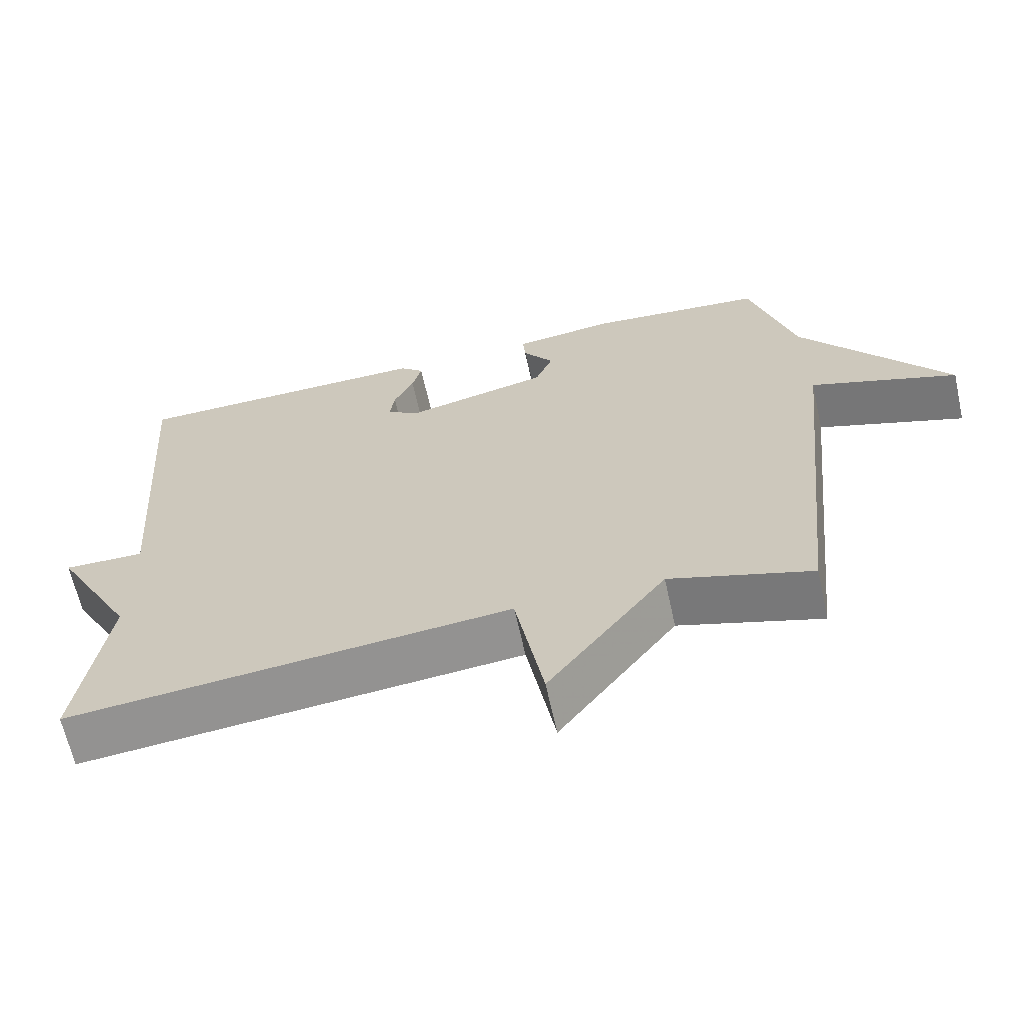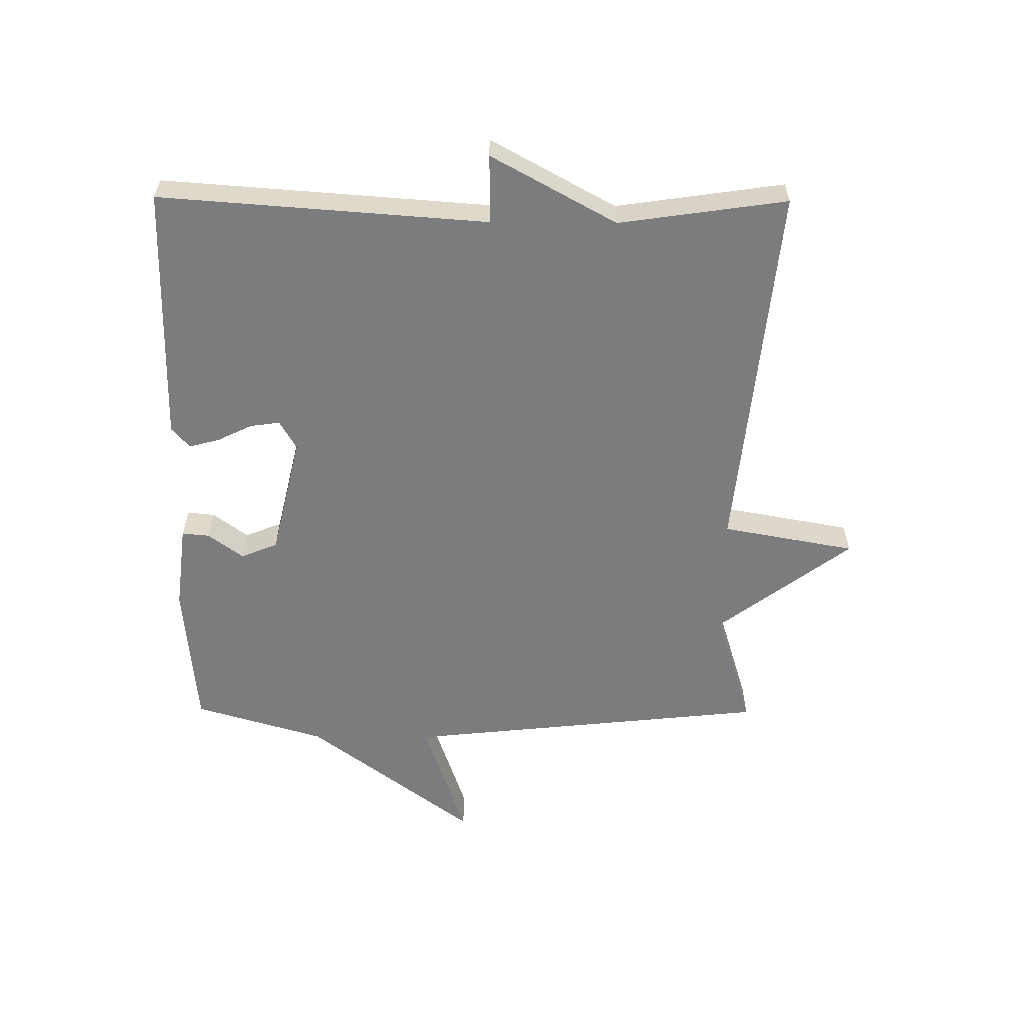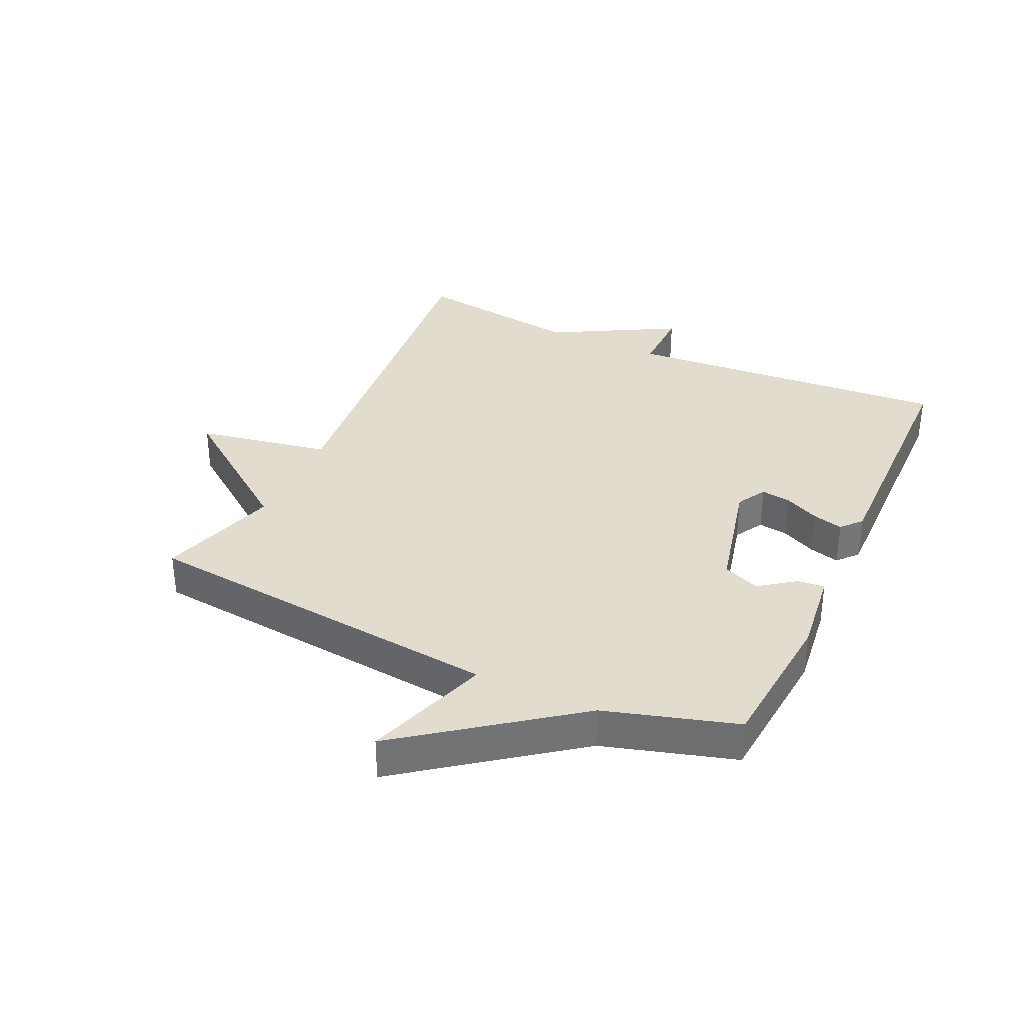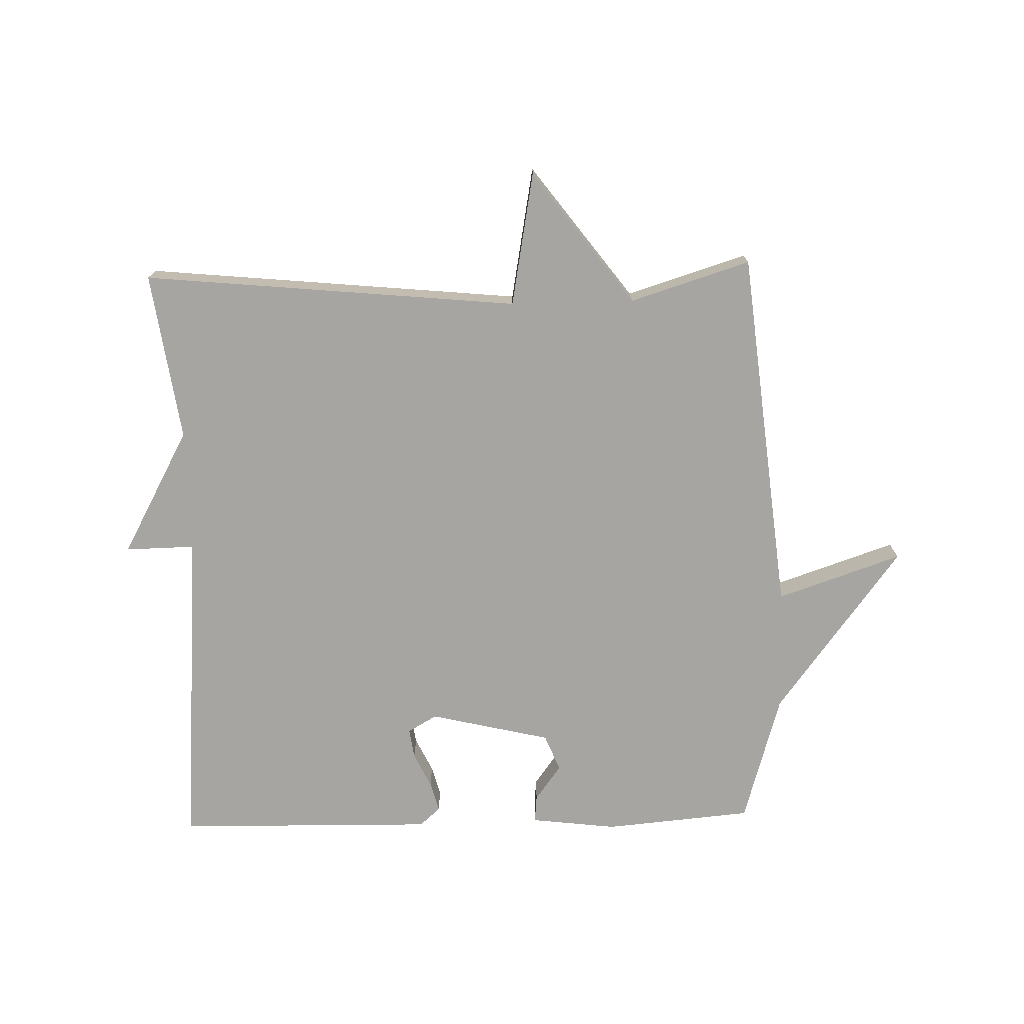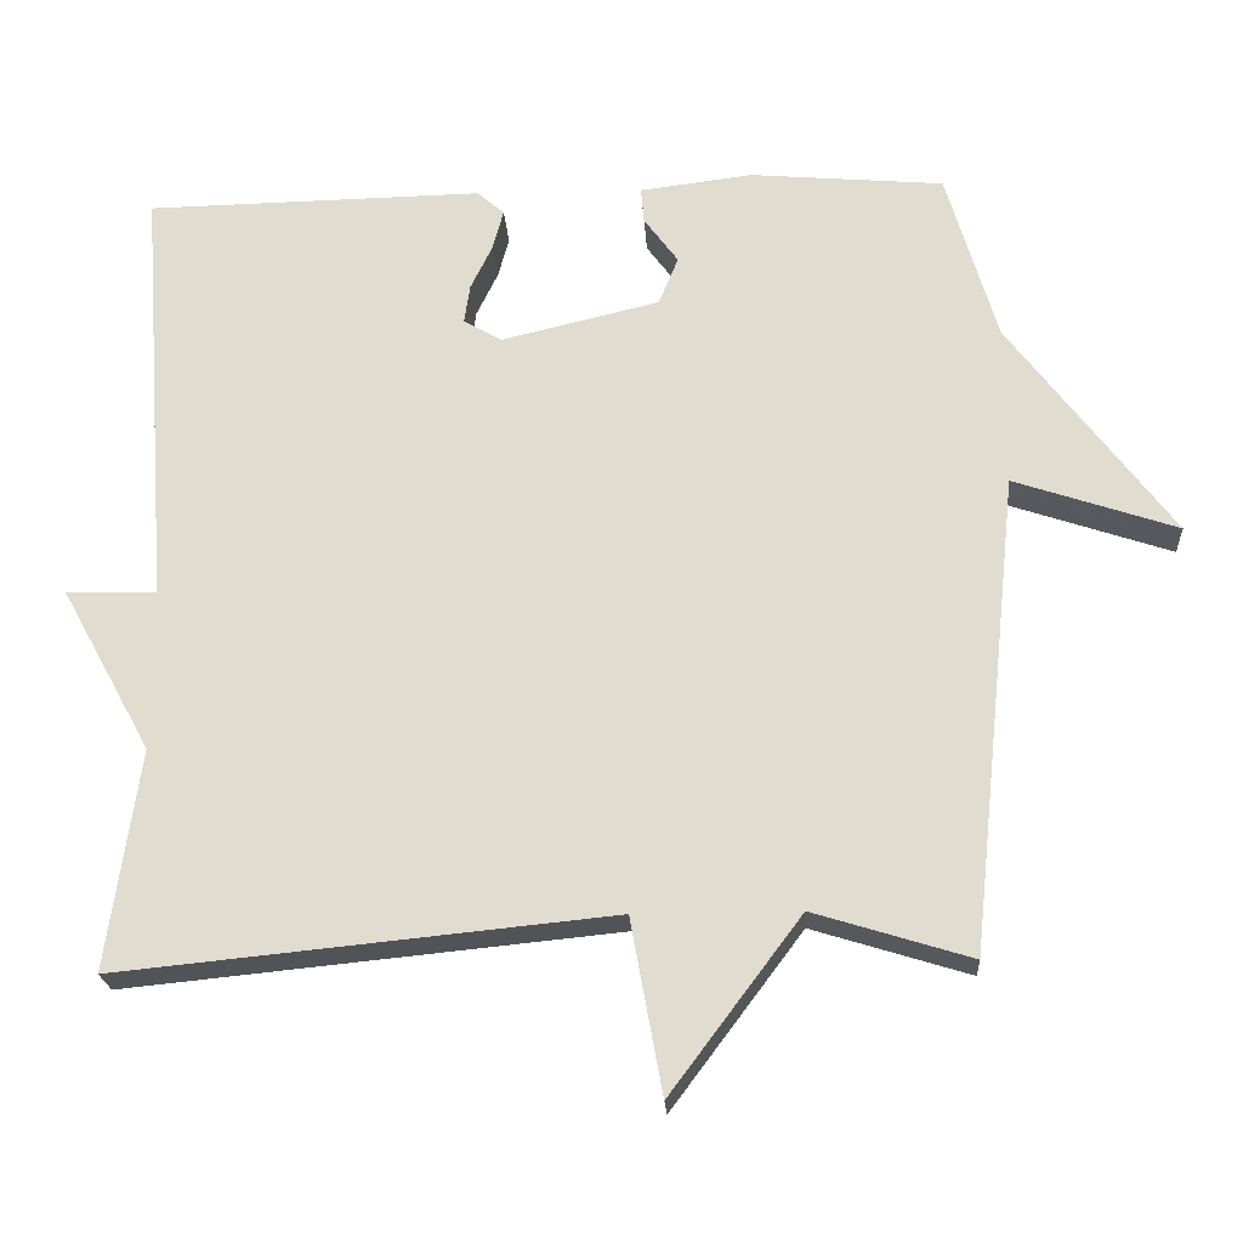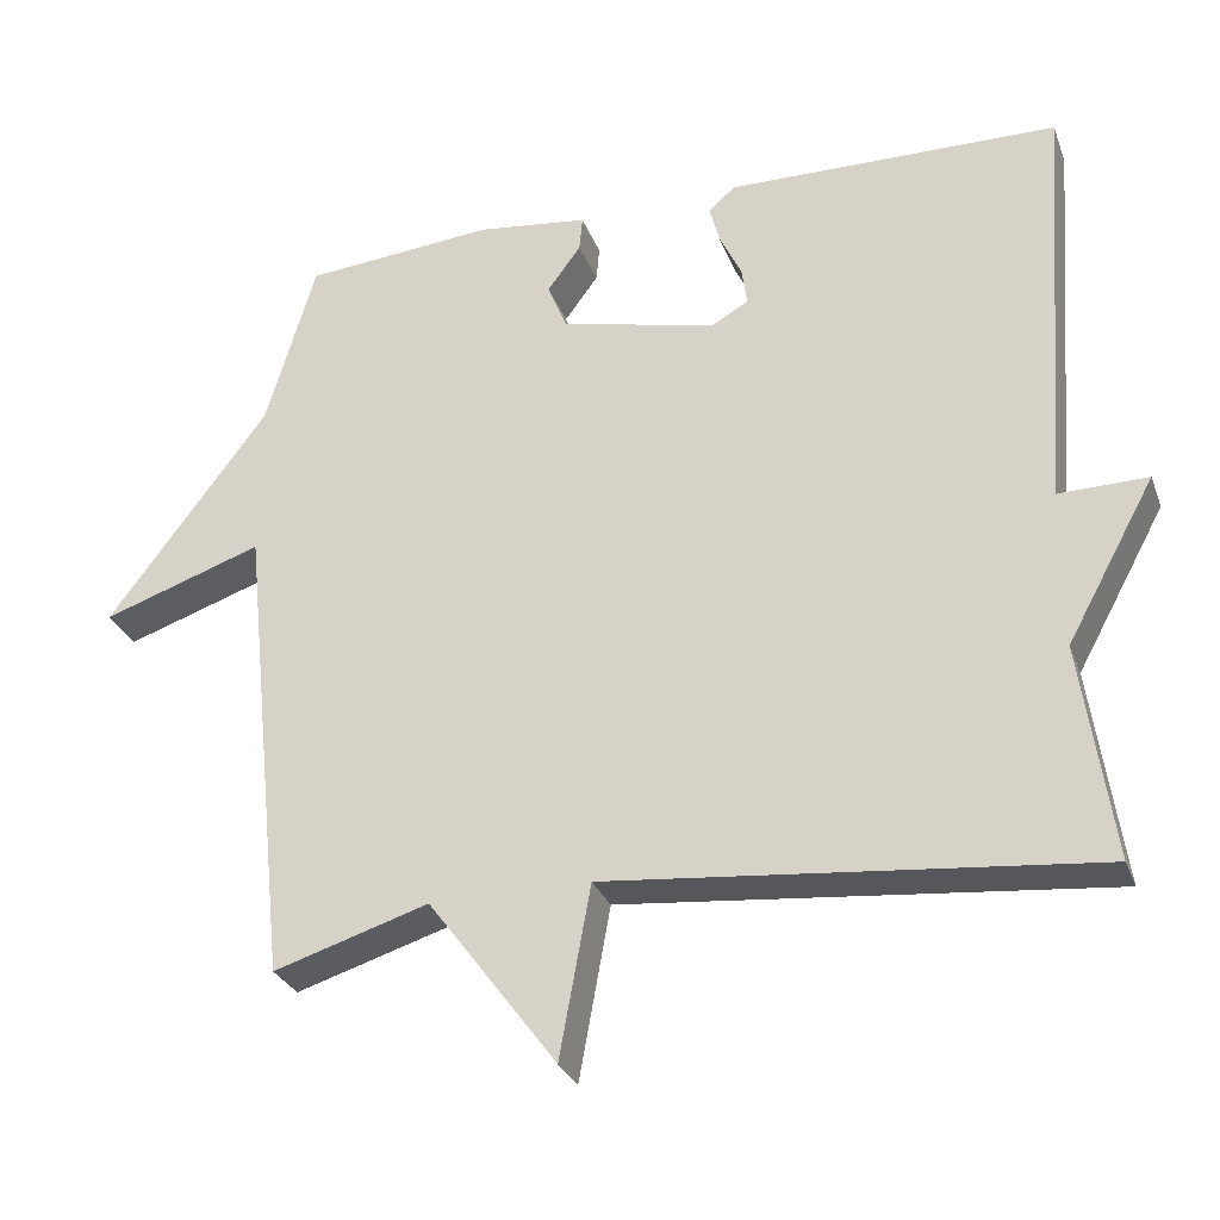
<metadata>
{"format":"obj","ext":"obj","renderer":"f3d","projection":"perspective","resolution":1024,"background":"white","views":[{"elev":-64.8,"azim":-167.5,"up":"+Z"},{"elev":-58.9,"azim":89.6,"up":"+Y"},{"elev":34.6,"azim":-65.2,"up":"+Y"},{"elev":-73.7,"azim":-178.5,"up":"+Y"},{"elev":-22.1,"azim":-176.5,"up":"+Z"},{"elev":-29.2,"azim":18.3,"up":"+Z"}]}
</metadata>
<code>
v -0.5 0.07 -0.5
v -0.562 0.07 0.089
v -0.763 0.07 0.021
v -0.562 0.07 0.289
v -0.5 0.07 0.5
v -0.261 0.07 0.521
v -0.122 0.07 0.504
v -0.126 0.07 0.46
v -0.168 0.07 0.403
v -0.144 0.07 0.344
v 0.051 0.07 0.298
v 0.098 0.07 0.325
v 0.091 0.07 0.373
v 0.064 0.07 0.429
v 0.051 0.07 0.478
v 0.084 0.07 0.507
v 0.5 0.07 0.5
v 0.461 0.07 -0.029
v 0.572 0.07 -0.027
v 0.461 0.07 -0.229
v 0.5 0.07 -0.5
v -0.106 0.07 -0.44
v -0.145 0.07 -0.655
v -0.306 0.07 -0.44
v -0.5 0 -0.5
v -0.562 0 0.089
v -0.763 0 0.021
v -0.562 0 0.289
v -0.5 0 0.5
v -0.261 0 0.521
v -0.122 0 0.504
v -0.126 0 0.46
v -0.168 0 0.403
v -0.144 0 0.344
v 0.051 0 0.298
v 0.098 0 0.325
v 0.091 0 0.373
v 0.064 0 0.429
v 0.051 0 0.478
v 0.084 0 0.507
v 0.5 0 0.5
v 0.461 0 -0.029
v 0.572 0 -0.027
v 0.461 0 -0.229
v 0.5 0 -0.5
v -0.106 0 -0.44
v -0.145 0 -0.655
v -0.306 0 -0.44
f 22 23 24
f 20 21 22
f 20 22 24
f 19 20 24
f 18 19 24
f 16 17 18
f 15 16 18
f 14 15 18
f 13 14 18
f 12 13 18
f 18 24 1
f 12 18 1
f 11 12 1
f 7 8 9
f 6 7 9
f 5 6 9
f 4 5 9
f 4 9 10
f 3 4 10
f 2 3 10
f 1 2 10 11
f 48 47 46
f 46 45 44
f 48 46 44
f 48 44 43
f 48 43 42
f 42 41 40
f 42 40 39
f 42 39 38
f 42 38 37
f 42 37 36
f 25 48 42
f 25 42 36
f 25 36 35
f 33 32 31
f 33 31 30
f 33 30 29
f 33 29 28
f 34 33 28
f 34 28 27
f 34 27 26
f 35 34 26 25
f 1 25 26 2
f 2 26 27 3
f 3 27 28 4
f 4 28 29 5
f 5 29 30 6
f 6 30 31 7
f 7 31 32 8
f 8 32 33 9
f 9 33 34 10
f 10 34 35 11
f 11 35 36 12
f 12 36 37 13
f 13 37 38 14
f 14 38 39 15
f 15 39 40 16
f 16 40 41 17
f 17 41 42 18
f 18 42 43 19
f 19 43 44 20
f 20 44 45 21
f 21 45 46 22
f 22 46 47 23
f 23 47 48 24
f 24 48 25 1

</code>
